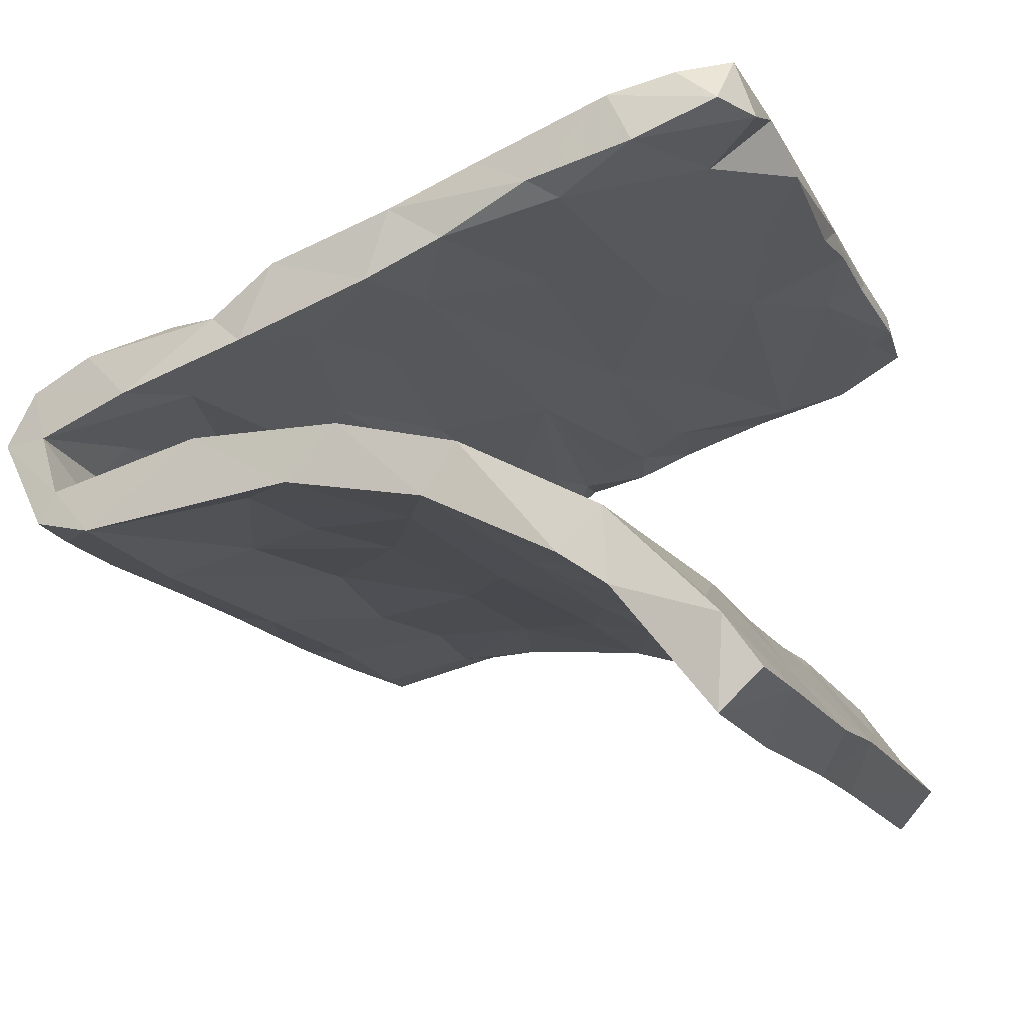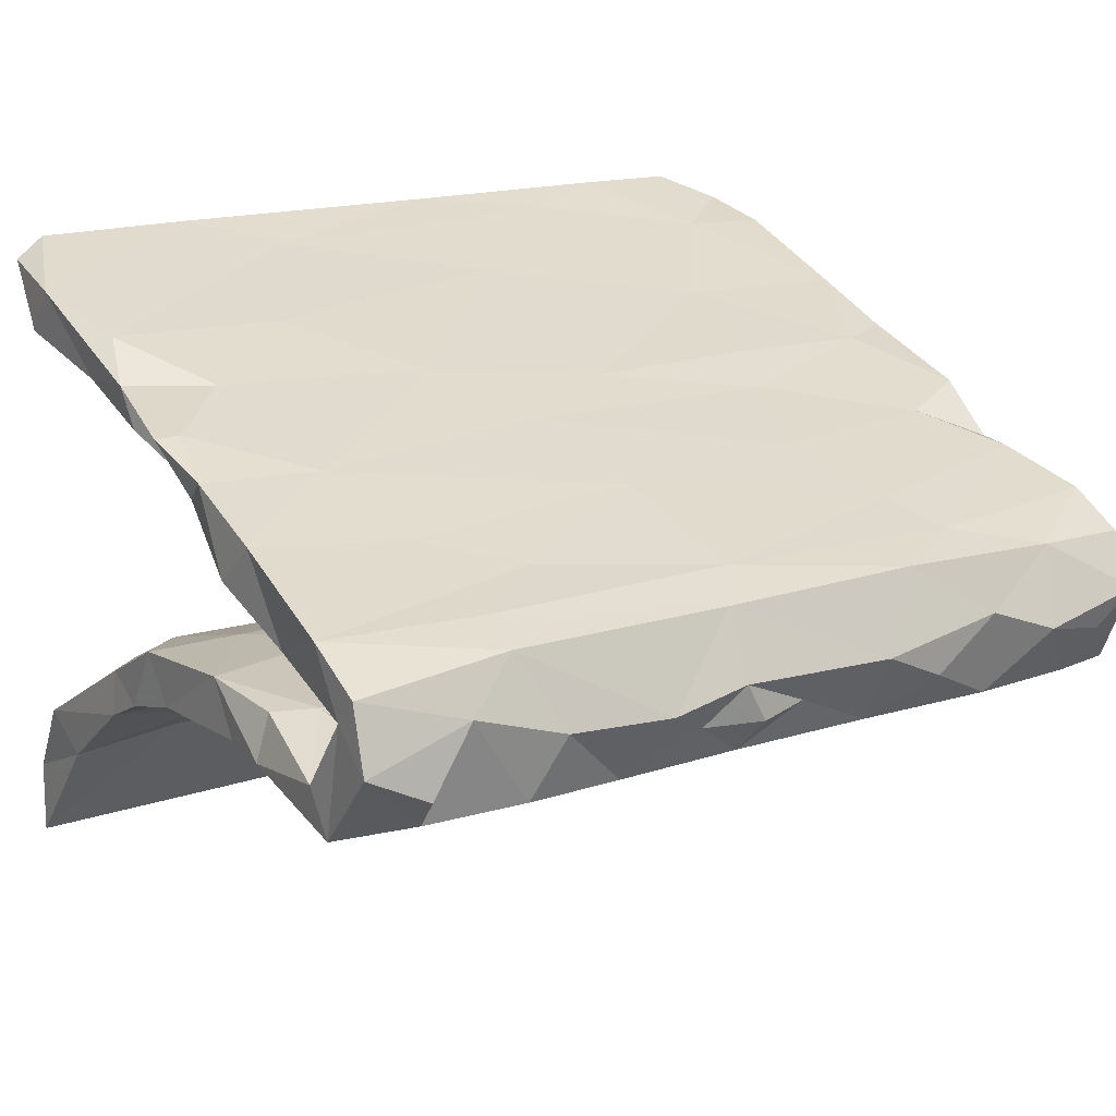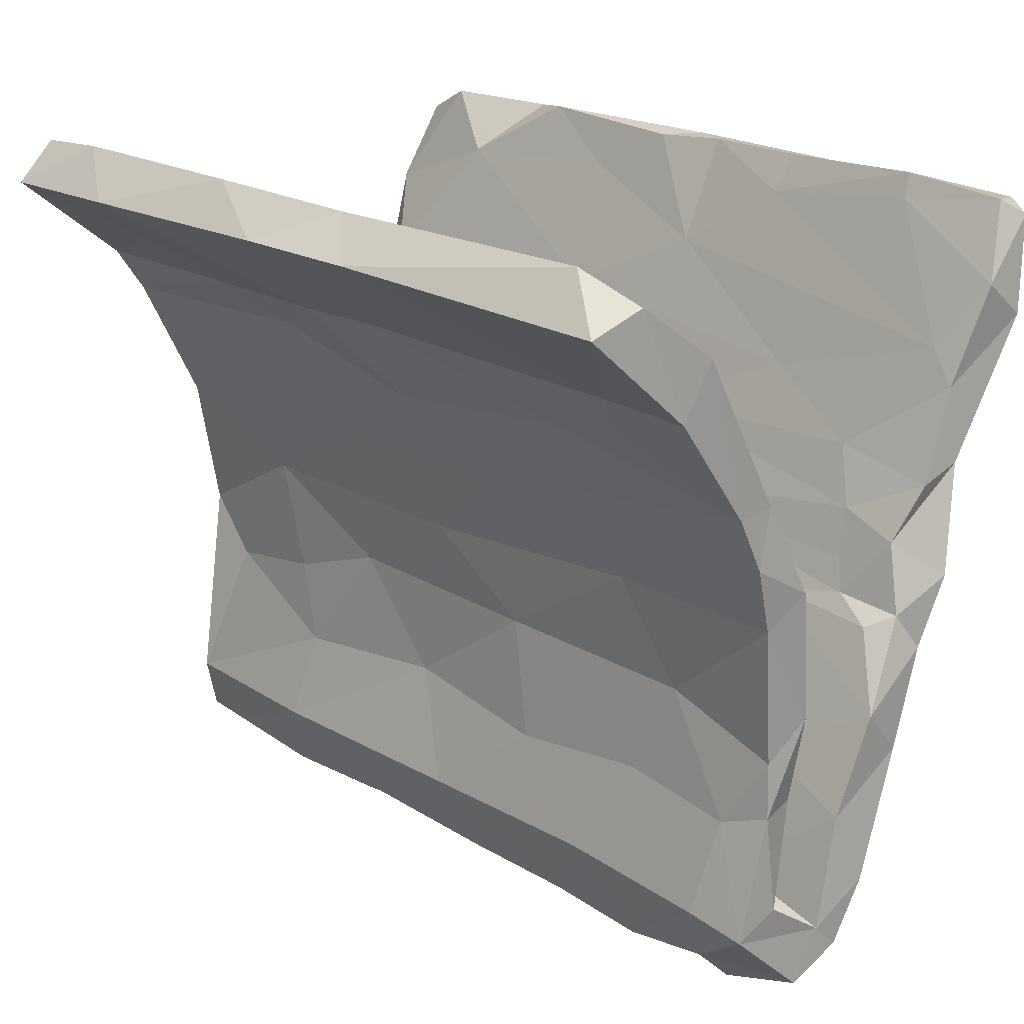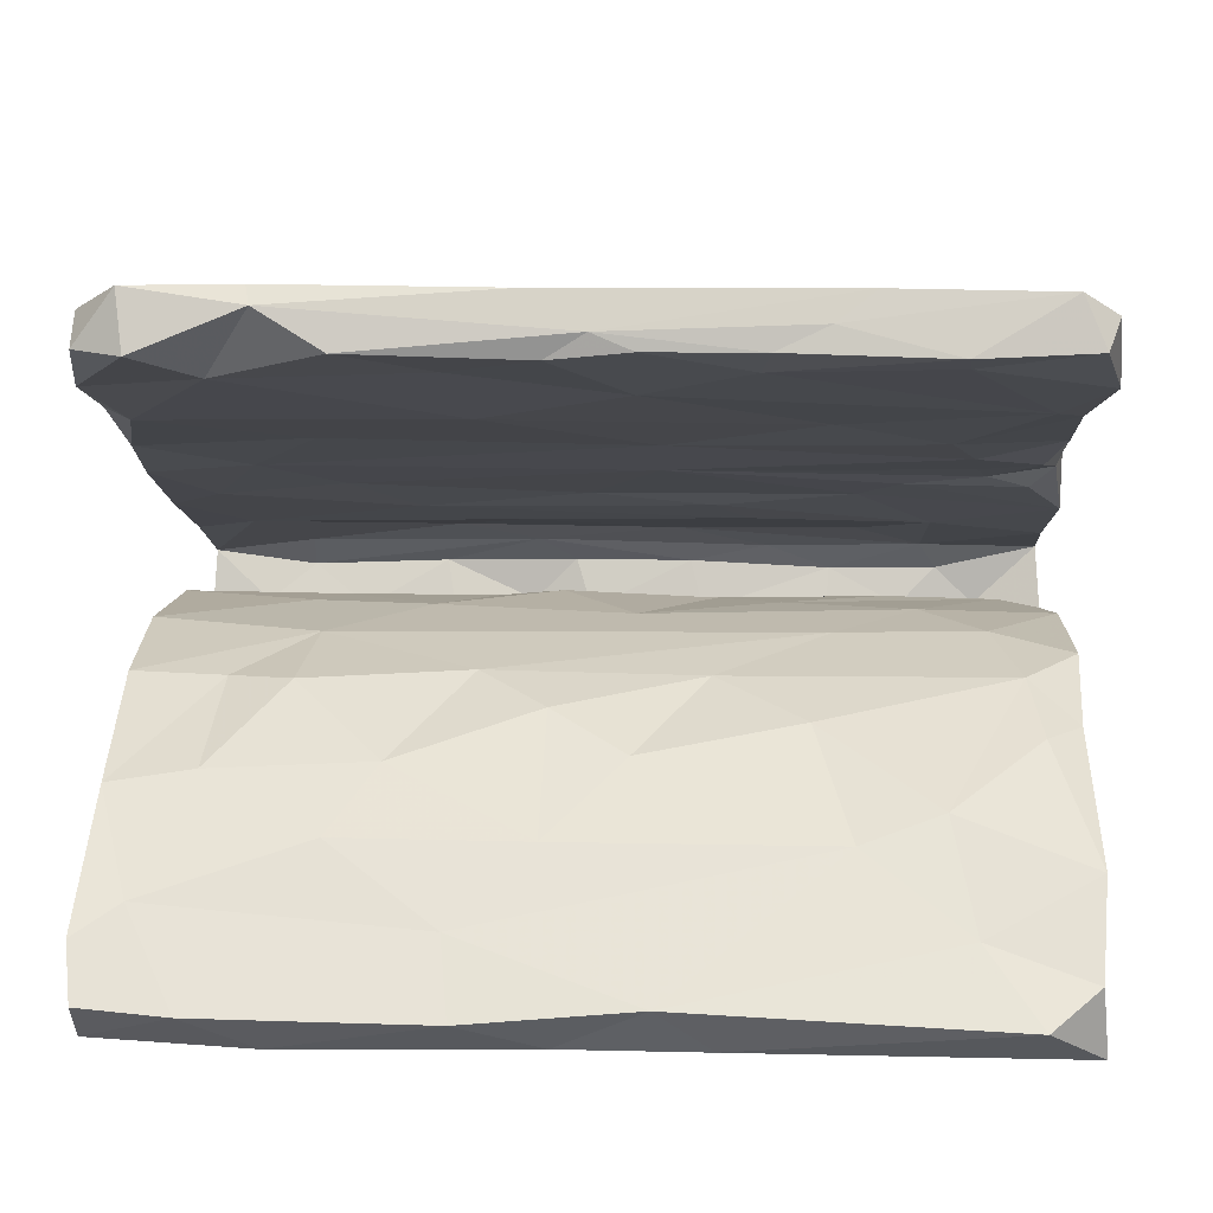
<metadata>
{"format":"obj","ext":"obj","renderer":"f3d","projection":"perspective","resolution":1024,"background":"white","views":[{"elev":-14.5,"azim":109.2,"up":"+Z"},{"elev":16.5,"azim":-33.3,"up":"+Z"},{"elev":20.2,"azim":-133.3,"up":"+Y"},{"elev":9.9,"azim":-177.3,"up":"+Z"}]}
</metadata>
<code>
v -0.0334 -0.5521 -0.09862
v -0.5253 -0.555 -0.1012
v 0.4488 -0.5664 -0.05838
v 0.1668 -0.5589 -0.0508
v -0.3329 -0.5541 -0.05477
v -0.6121 -0.5487 -0.05712
v 0.2598 -0.55 -0.09405
v -0.3776 -0.5322 -0.1405
v 0.04285 -0.532 -0.09123
v 0.3733 -0.5142 -0.15
v 0.553 -0.5444 -0.08158
v -0.1223 -0.5368 -0.09551
v -0.1797 -0.5598 -0.06299
v -0.06463 -0.5546 -0.04358
v -0.461 -0.5425 -0.01466
v 0.6087 -0.5539 -0.02953
v -0.05118 -0.5156 -0.1454
v 0.6134 -0.4947 -0.1473
v 0.1719 -0.5019 -0.1528
v 0.3577 -0.5462 -0.02501
v 0.6154 -0.4699 -0.1046
v -0.6093 -0.5202 0.03123
v 0.01092 -0.4207 -0.1703
v -0.3047 -0.4841 -0.04222
v -0.119 -0.459 -0.1028
v -0.5143 -0.507 -0.1489
v -0.4068 -0.4617 -0.09337
v 0.3813 -0.4597 -0.1009
v 0.132 -0.4781 -0.09242
v 0.232 -0.5119 0.05229
v -0.5176 -0.4775 -0.09305
v -0.232 -0.5148 -0.148
v -0.1 -0.4783 -0.03181
v 0.06932 -0.481 -0.03119
v 0.04632 -0.4573 -0.1017
v 0.2526 -0.4672 -0.08824
v -0.6064 -0.4436 -0.1705
v 0.262 -0.4879 -0.03503
v 0.6148 -0.4192 -0.1633
v 0.5291 -0.467 -0.09452
v -0.3014 -0.4611 -0.1002
v 0.612 -0.4949 -0.02398
v 0.5361 -0.495 -0.1546
v -0.4614 -0.4774 -0.03931
v 0.4761 -0.5165 0.04611
v -0.06204 -0.5101 0.04833
v -0.6084 -0.4816 -0.007842
v 0.4616 -0.4911 -0.04266
v -0.5167 -0.4298 -0.1747
v 0.6119 -0.511 0.04265
v 0.4575 -0.4491 0.0006055
v 0.4779 -0.3676 -0.07228
v -0.3892 -0.5132 0.05075
v -0.3787 -0.4512 0.07754
v 0.6134 -0.4291 0.08692
v -0.4353 -0.4456 -1.189e-05
v 0.1207 -0.4392 0.005151
v -0.4884 -0.4254 -0.09736
v -0.2128 -0.462 -0.005698
v 0.3633 -0.422 -0.174
v -0.6123 -0.4346 0.08036
v -0.3389 -0.3676 0.03471
v -0.2654 -0.4107 -0.08358
v 0.2219 -0.4151 -0.08787
v -0.6115 -0.4121 -0.1069
v 0.6149 -0.3715 0.02863
v -0.2777 -0.4184 -0.1688
v 0.3454 -0.2957 -0.137
v -0.5996 -0.3271 0.03473
v 0.35 -0.4531 0.07328
v 0.3091 -0.369 0.1034
v -0.01976 -0.4438 0.07863
v 0.2315 -0.3891 0.03398
v 0.5812 -0.3158 0.129
v -0.2687 -0.3701 0.1023
v -0.438 -0.2697 0.05696
v 0.1682 -0.3077 -0.05725
v 0.07273 -0.2418 -0.0385
v -0.1517 -0.2971 -0.1398
v -0.377 -0.2936 -0.05189
v 0.381 -0.2708 -0.05079
v 0.6132 -0.2621 -0.04648
v -0.08092 -0.3977 0.02933
v -0.5908 -0.2676 -0.06207
v 0.3854 -0.1815 -0.125
v -0.3602 -0.274 -0.133
v -0.5386 -0.2931 -0.1398
v -0.4003 -0.2887 0.1343
v 0.6067 -0.2421 0.1248
v 0.0893 -0.2695 -0.1257
v -0.1826 -0.2421 0.06541
v 0.5237 -0.3131 0.04628
v 0.1295 -0.2724 0.0577
v -0.6098 -0.2674 -0.1263
v -0.5372 -0.3018 -0.05687
v -0.2294 -0.1902 -0.04462
v 0.6143 -0.1233 -0.1208
v 0.2216 -0.1246 -0.1216
v 0.509 -0.2009 0.1666
v -0.6043 -0.1883 -0.1219
v -0.1128 -0.1295 -0.1243
v 0.2425 -0.2297 0.1567
v 0.5479 -0.2077 -0.1184
v -0.4119 -0.1148 -0.03959
v 0.2671 -0.1952 0.08613
v -0.1413 -0.2981 -0.05714
v 0.2436 -0.1316 -0.04048
v 0.537 -0.1259 0.1105
v 0.4132 -0.1672 -0.04209
v -0.3285 -0.1234 0.1162
v -0.6056 -0.2527 0.1496
v -0.04144 -0.2574 0.1479
v 0.6151 -0.1976 0.08652
v -0.605 -0.1438 -0.04873
v -0.1393 -0.166 0.09365
v 0.6167 -0.05 -0.04679
v -0.4257 -0.1372 -0.1173
v 0.617 -0.1501 0.1901
v -0.6015 -0.1132 0.1981
v -0.6084 -0.1853 0.08929
v 0.03054 -0.1257 0.115
v 0.4218 -0.01912 -0.1321
v 0.354 -0.07997 0.1321
v -0.03347 -0.08733 -0.04384
v -0.6056 0.007164 -0.1356
v -0.3863 -0.06712 0.1372
v -0.4364 -0.1369 0.1961
v -0.4974 -0.005449 -0.04899
v 0.38 0.001621 -0.05508
v 0.3043 -0.08927 0.2064
v 0.04187 -0.01924 -0.1353
v -0.587 -0.0597 0.163
v -0.5539 -0.0784 0.1324
v -0.2952 -0.0009536 -0.05148
v -0.3364 0.007568 -0.1351
v -0.4956 -0.047 0.1503
v -0.6104 0.1017 -0.1622
v -0.08387 -0.09163 0.2104
v -0.5801 -0.01745 0.2379
v 0.6144 0.07237 -0.1563
v -0.6127 -0.0106 0.2353
v 0.07763 -0.01386 0.2386
v -0.6104 0.04619 -0.06787
v -0.478 -0.002563 0.1649
v 0.2065 0.08652 -0.1575
v -0.1763 0.04807 0.2653
v 0.6138 0.1204 -0.08684
v 0.6119 -0.01272 0.1536
v 0.3599 -0.008385 0.242
v -0.6086 0.1795 -0.1991
v -0.1099 0.09805 -0.1602
v -0.06828 0.01749 0.164
v 0.4835 0.1257 -0.09054
v 0.4101 0.1918 -0.2087
v 0.5395 -0.01357 0.2396
v -0.5346 0.1286 -0.08383
v -0.2854 0.1277 -0.1656
v -0.1379 0.1232 -0.08615
v -0.5603 0.03897 0.1763
v 0.1615 0.119 -0.08169
v -0.471 0.06656 0.1861
v 0.4621 0.01724 0.1681
v -0.602 0.1813 -0.1352
v -0.5829 0.1202 0.2174
v -0.3076 0.2436 -0.2308
v -0.07323 0.1321 0.2094
v 0.6074 0.09337 0.2011
v 0.3946 0.1524 -0.08862
v -0.4356 0.1477 0.2142
v -0.6047 0.3293 -0.3065
v -0.4779 0.07926 0.2734
v 0.6076 0.3158 -0.1878
v -0.552 0.231 -0.14
v 0.2492 0.2759 -0.2501
v 0.03639 0.2009 -0.2077
v 0.6191 0.2583 -0.248
v 0.3466 0.3293 -0.297
v -0.4314 0.2751 -0.2555
v -0.03869 0.2686 -0.1585
v -0.2615 0.2213 -0.1243
v 0.62 0.3259 -0.2943
v 0.6178 0.02139 0.247
v 0.2666 0.2809 -0.1658
v 0.4917 0.2963 -0.1738
v 0.4078 0.3965 -0.3793
v 0.0674 0.201 -0.1128
v 0.06384 0.2747 0.3473
v -0.6065 0.4076 -0.2614
v -0.4528 0.3253 -0.2887
v 0.3282 0.3862 -0.2355
v 0.3602 0.1555 0.2193
v 0.1358 0.3286 -0.2972
v 0.3654 0.1599 0.3005
v 0.004194 0.3318 -0.2941
v -0.5895 0.1428 0.2739
v 0.615 0.1448 0.2978
v -0.3123 0.3826 -0.2397
v -0.2854 0.2274 0.2467
v 0.3906 0.4686 -0.4733
v 0.06769 0.3807 -0.2392
v -0.5682 0.2107 0.3267
v -0.4233 0.3527 -0.2046
v -0.6054 0.4697 -0.4701
v 0.619 0.4707 -0.3399
v 0.6135 0.2163 0.2636
v 0.6069 0.5186 -0.4085
v 0.6107 0.4615 -0.4634
v -0.149 0.4735 -0.467
v 0.5565 0.4359 -0.3036
v -0.5961 0.4902 -0.3748
v 0.1628 0.5306 -0.42
v 0.1774 0.456 -0.3301
v -0.5825 0.2533 0.2615
v -0.4551 0.4594 -0.3324
v 0.1503 0.2698 0.2558
v 0.04909 0.4722 -0.4665
v -0.5456 0.3009 0.2691
v 0.4825 0.5288 -0.4162
v 0.5728 0.2494 0.2507
v -0.5288 0.5356 -0.4183
v -0.07175 0.5223 -0.4013
v 0.491 0.3379 0.3721
v -0.04843 0.3643 0.2945
v 0.6144 0.3295 0.3687
v -0.3185 0.2029 0.3234
v 0.6119 0.3618 0.302
v -0.6055 0.3968 0.3081
v -0.1934 0.4565 0.3298
v 0.4466 0.4262 0.3174
v -0.6074 0.3438 0.3724
v -0.2045 0.4059 0.3937
v 0.05223 0.5043 0.3465
v -0.4272 0.4837 0.3369
v 0.2545 0.4297 0.4066
v 0.1715 0.4429 0.3274
v 0.5956 0.4186 0.3963
v 0.5232 0.5099 0.3496
v -0.5925 0.4797 0.3963
v 0.5909 0.474 0.3547
v 0.3867 0.4799 0.4294
v -0.5481 0.492 0.4238
v -0.05405 0.5115 0.3569
v -0.3243 0.4871 0.4271
v 0.07694 0.4892 0.4266
v 0.5344 0.4839 0.4278
v -0.2731 0.5037 0.3885
v -0.4231 0.5184 0.3509
v -0.5766 0.5039 0.3572
v 0.3804 0.4987 0.4066
v -0.2048 0.5102 0.3568
v -0.0001693 0.5102 0.3794
v 0.2913 0.5146 0.3542
f 37 87 49
f 87 37 94
f 39 60 68
f 79 23 67
f 82 39 97
f 39 68 103
f 143 114 128
f 104 134 128
f 147 116 140
f 129 168 160
f 134 129 160
f 18 43 39
f 10 60 43
f 10 7 19
f 19 60 10
f 19 9 17
f 19 17 23
f 17 32 23
f 67 8 49
f 26 6 37
f 26 37 49
f 18 39 21
f 39 43 60
f 60 19 23
f 23 32 67
f 32 8 67
f 8 26 49
f 65 31 95
f 95 31 58
f 37 65 94
f 21 39 82
f 65 84 94
f 82 109 81
f 77 81 107
f 60 90 68
f 60 23 90
f 143 156 163
f 156 158 180
f 158 160 186
f 160 168 183
f 129 147 153
f 125 143 137
f 143 128 156
f 128 134 156
f 134 158 156
f 158 134 160
f 168 129 153
f 135 125 157
f 151 131 135
f 122 131 145
f 98 131 122
f 140 122 145
f 97 122 140
f 117 100 125
f 135 117 125
f 101 117 135
f 131 101 135
f 148 162 167
f 136 159 144
f 136 144 152
f 136 132 159
f 110 126 152
f 121 110 152
f 123 121 152
f 123 152 162
f 133 132 136
f 120 132 133
f 126 136 152
f 126 133 136
f 126 120 133
f 110 120 126
f 108 123 162
f 148 108 162
f 110 76 120
f 115 76 110
f 121 115 110
f 105 115 121
f 105 121 123
f 108 105 123
f 92 105 108
f 148 113 108
f 76 69 120
f 91 76 115
f 105 91 115
f 113 92 108
f 181 207 204
f 251 249 252
f 225 187 231
f 225 231 201
f 243 201 231
f 201 243 230
f 236 224 239
f 222 224 236
f 245 222 236
f 222 234 187
f 231 187 234
f 230 243 241
f 227 230 238
f 238 230 241
f 236 239 245
f 239 237 245
f 222 245 240
f 240 245 249
f 249 245 237
f 234 222 240
f 234 240 244
f 244 240 249
f 244 249 251
f 231 234 244
f 250 251 242
f 243 231 244
f 244 251 243
f 246 243 251
f 246 251 250
f 241 243 246
f 241 246 247
f 247 248 241
f 248 238 241
f 210 214 220
f 221 208 220
f 216 208 221
f 211 216 221
f 211 212 218
f 209 206 218
f 220 203 210
f 208 203 220
f 189 203 208
f 199 216 211
f 199 192 216
f 199 211 218
f 199 218 207
f 218 206 207
f 194 208 216
f 207 185 199
f 53 5 13
f 13 46 53
f 13 14 46
f 4 20 30
f 3 16 45
f 16 42 50
f 238 248 227
f 233 248 247
f 233 227 248
f 250 247 246
f 247 250 228
f 242 228 250
f 251 232 242
f 252 232 251
f 235 232 252
f 237 229 249
f 229 252 249
f 239 226 237
f 233 247 228
f 223 228 242
f 232 223 242
f 223 232 235
f 252 229 235
f 226 229 237
f 224 226 239
f 217 227 233
f 217 233 228
f 215 223 235
f 229 215 235
f 217 213 227
f 223 217 228
f 223 198 217
f 169 213 217
f 215 198 223
f 219 215 229
f 226 219 229
f 165 150 178
f 147 176 172
f 153 147 172
f 184 153 172
f 150 163 188
f 188 163 173
f 183 200 186
f 179 186 200
f 202 180 197
f 188 173 202
f 154 140 145
f 131 151 145
f 151 135 157
f 157 137 150
f 157 125 137
f 137 143 163
f 157 150 165
f 150 137 163
f 168 153 184
f 168 184 183
f 186 160 183
f 158 186 179
f 158 179 180
f 156 180 202
f 173 156 202
f 163 156 173
f 205 219 226
f 198 169 217
f 215 166 198
f 191 166 215
f 191 215 219
f 164 213 169
f 166 169 198
f 219 167 191
f 205 167 219
f 161 159 164
f 161 164 169
f 191 162 166
f 167 162 191
f 148 167 182
f 161 144 159
f 166 161 169
f 152 161 166
f 152 166 162
f 152 144 161
f 165 151 157
f 175 145 151
f 145 175 174
f 154 145 174
f 176 140 154
f 147 140 176
f 200 183 190
f 180 179 197
f 197 179 200
f 190 183 184
f 184 172 190
f 170 150 188
f 150 170 178
f 175 151 165
f 165 194 175
f 175 192 174
f 176 154 174
f 172 176 181
f 202 214 188
f 202 197 214
f 200 212 197
f 200 190 212
f 172 204 209
f 190 172 209
f 178 170 189
f 189 165 178
f 134 124 129
f 149 155 193
f 141 139 195
f 139 171 195
f 159 141 195
f 155 182 196
f 155 196 193
f 142 149 193
f 146 142 187
f 139 146 171
f 167 205 182
f 182 205 196
f 193 196 222
f 187 142 193
f 146 187 225
f 171 146 225
f 201 171 225
f 195 171 201
f 164 195 213
f 222 196 224
f 196 205 224
f 224 205 226
f 187 193 222
f 213 195 230
f 195 201 230
f 227 213 230
f 129 116 147
f 129 109 116
f 82 97 116
f 125 114 143
f 100 114 125
f 98 90 101
f 122 85 98
f 85 122 103
f 100 94 114
f 87 94 100
f 87 100 117
f 86 87 117
f 101 86 117
f 68 85 103
f 79 86 101
f 67 86 79
f 79 101 90
f 23 79 90
f 68 90 98
f 85 68 98
f 39 103 97
f 67 87 86
f 49 87 67
f 97 140 116
f 98 101 131
f 97 103 122
f 113 66 92
f 66 113 89
f 42 92 66
f 47 61 69
f 56 47 69
f 56 44 47
f 44 31 47
f 24 44 56
f 27 44 24
f 59 24 56
f 25 41 24
f 24 59 33
f 33 59 57
f 34 33 57
f 35 33 34
f 38 34 57
f 29 34 38
f 48 57 51
f 48 38 57
f 28 38 48
f 42 51 92
f 42 48 51
f 40 48 42
f 42 66 50
f 47 6 22
f 6 2 15
f 15 5 53
f 8 5 15
f 14 1 9
f 14 4 46
f 4 14 9
f 46 4 30
f 7 20 4
f 20 7 10
f 20 3 45
f 3 20 10
f 3 11 16
f 16 21 42
f 77 52 81
f 65 95 84
f 27 24 41
f 25 24 33
f 34 29 35
f 40 28 48
f 95 80 96
f 80 106 96
f 52 82 81
f 63 25 106
f 35 64 77
f 82 52 21
f 37 47 65
f 27 31 44
f 118 113 148
f 75 112 88
f 127 88 112
f 111 88 127
f 69 111 120
f 99 89 118
f 118 89 113
f 112 102 138
f 127 112 138
f 120 111 119
f 119 111 127
f 118 155 99
f 155 118 182
f 182 118 148
f 102 99 130
f 102 130 138
f 138 130 142
f 132 120 119
f 132 119 141
f 119 127 139
f 130 99 155
f 130 155 149
f 142 130 149
f 146 138 142
f 127 138 146
f 139 127 146
f 141 119 139
f 132 141 159
f 41 25 63
f 33 35 25
f 29 36 64
f 38 36 29
f 36 28 64
f 36 38 28
f 40 21 52
f 42 21 40
f 6 47 37
f 2 6 26
f 2 26 15
f 8 15 26
f 32 13 5
f 13 32 12
f 1 12 17
f 1 14 12
f 9 1 17
f 19 4 9
f 4 19 7
f 3 10 43
f 11 3 43
f 16 18 21
f 16 11 18
f 114 104 128
f 96 124 104
f 78 107 124
f 124 107 129
f 82 116 109
f 114 95 104
f 95 96 104
f 106 124 96
f 106 78 124
f 78 77 107
f 81 109 107
f 84 114 94
f 114 84 95
f 65 47 31
f 5 8 32
f 12 32 17
f 18 11 43
f 104 124 134
f 129 107 109
f 192 175 194
f 177 174 192
f 194 165 189
f 176 177 181
f 176 174 177
f 210 188 214
f 214 197 221
f 212 221 197
f 190 209 212
f 172 181 204
f 203 170 210
f 188 210 170
f 189 170 203
f 194 189 208
f 185 177 192
f 181 177 185
f 181 185 207
f 221 220 214
f 221 212 211
f 212 209 218
f 209 204 206
f 204 207 206
f 185 192 199
f 192 194 216
f 74 89 99
f 69 61 111
f 61 88 111
f 22 6 15
f 16 50 45
f 20 45 30
f 15 53 22
f 45 50 55
f 70 45 55
f 30 45 70
f 46 30 72
f 54 46 72
f 54 53 46
f 53 54 61
f 22 53 61
f 47 22 61
f 55 50 66
f 72 30 70
f 72 70 71
f 75 54 72
f 54 75 61
f 55 66 89
f 70 55 74
f 71 70 74
f 72 71 112
f 72 112 75
f 88 61 75
f 55 89 74
f 71 74 99
f 102 71 99
f 112 71 102
f 159 195 164
f 13 12 14
f 40 52 28
f 28 52 77
f 64 28 77
f 27 41 63
f 35 29 64
f 63 106 80
f 31 27 58
f 58 80 95
f 58 63 80
f 106 35 78
f 58 27 63
f 35 77 78
f 25 35 106
f 73 93 92
f 56 69 76
f 62 56 76
f 51 73 92
f 83 56 62
f 105 93 91
f 92 93 105
f 62 76 91
f 83 62 91
f 83 57 59
f 57 83 73
f 51 57 73
f 59 56 83
f 83 91 93
f 73 83 93

</code>
